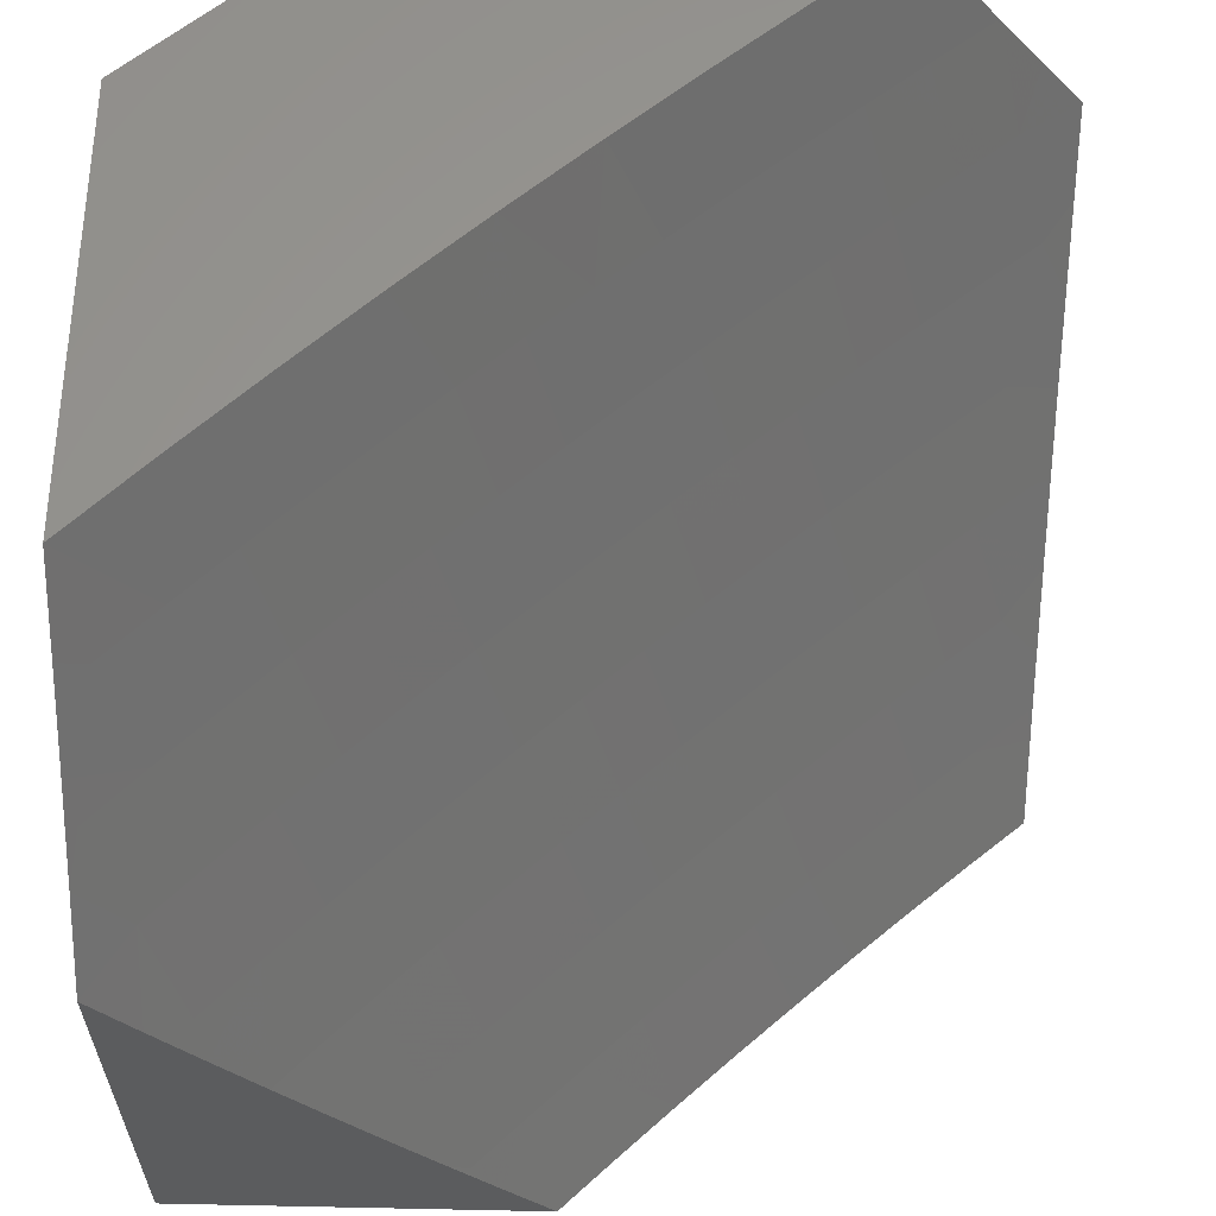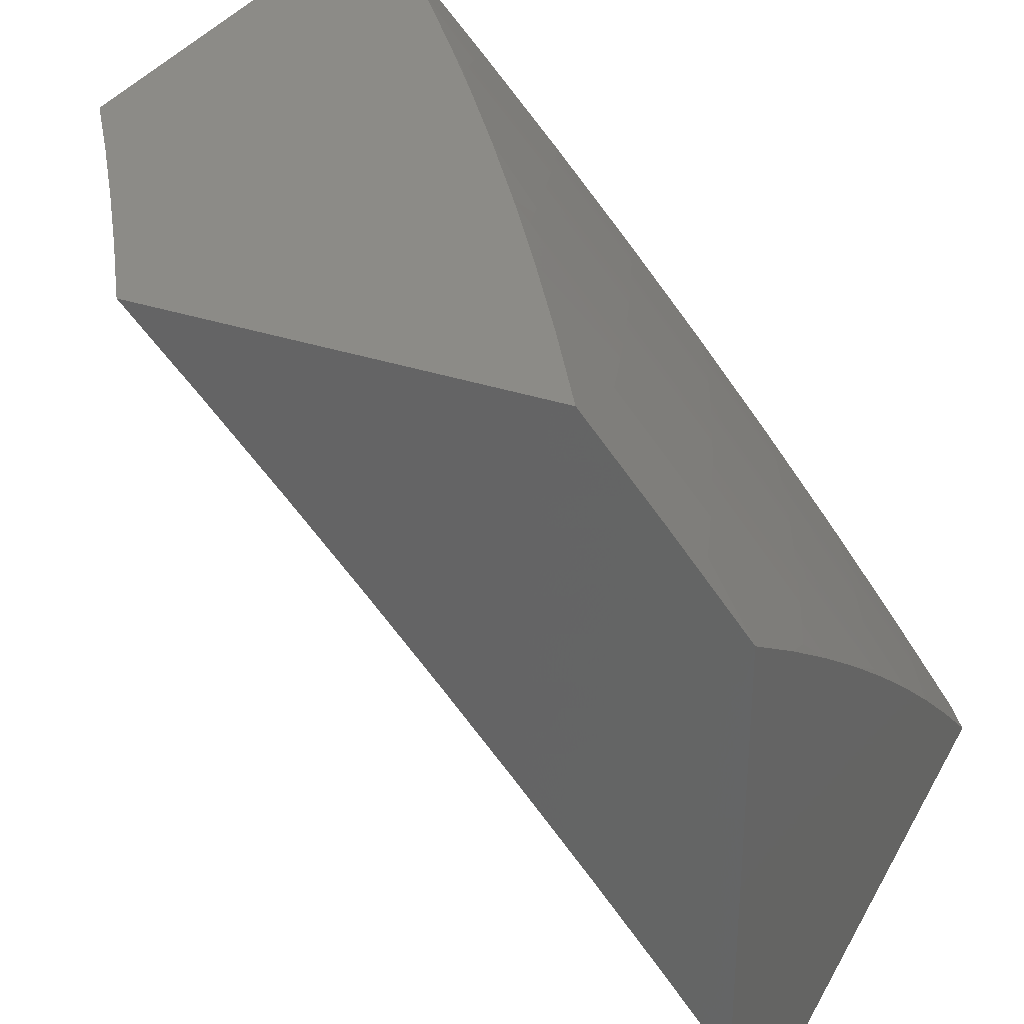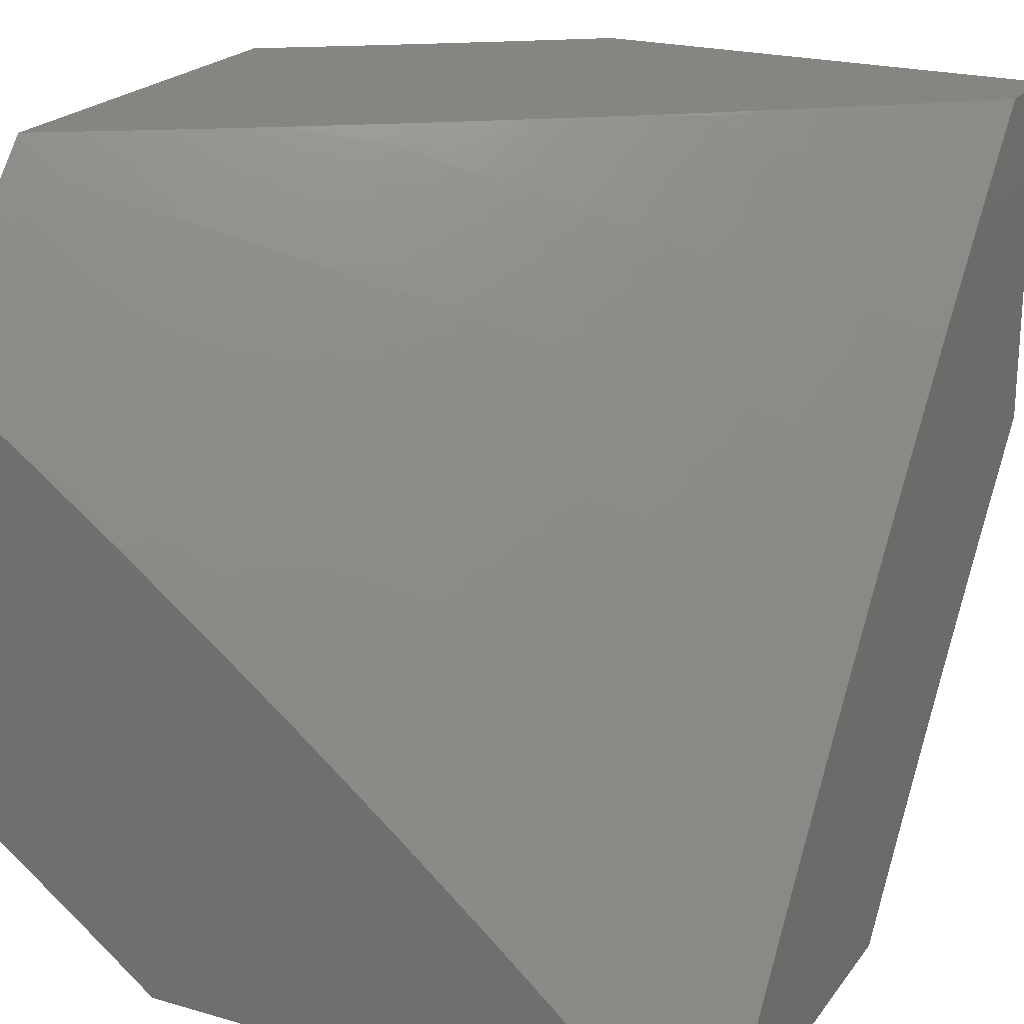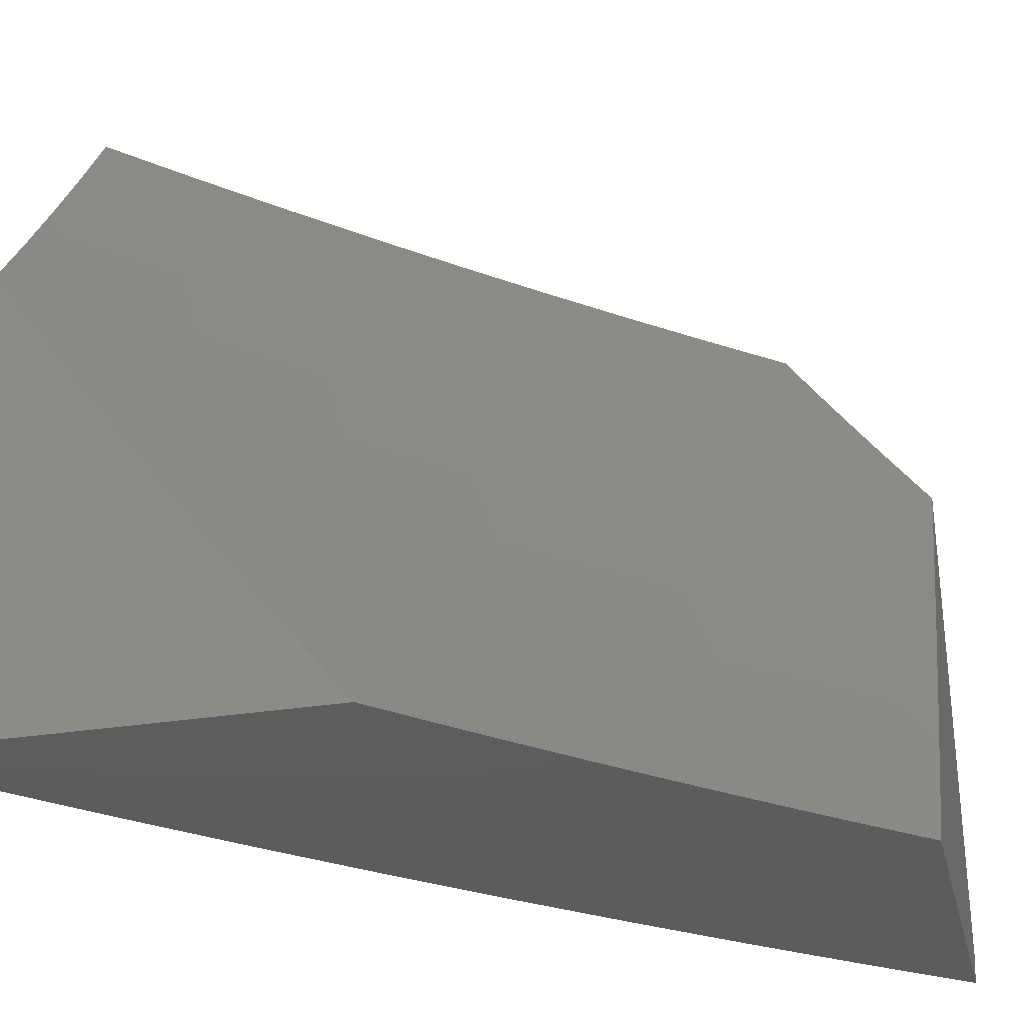
<metadata>
{"format":"stl","ext":"stl","renderer":"f3d","projection":"perspective","resolution":1024,"background":"white","views":[{"elev":60.7,"azim":-88.8,"up":"+Z"},{"elev":33.0,"azim":24.9,"up":"+Y"},{"elev":22.0,"azim":116.6,"up":"+Y"},{"elev":-30.2,"azim":-76.7,"up":"+Z"}]}
</metadata>
<code>
# stl→obj: 286 verts, 568 faces
v 7 6.606 -5.927
v 7 6.547 -6
v 7.066 6.58 -5.877
v 7.064 6.48 -6
v 7.125 6.518 -5.877
v 7.128 6.414 -6
v 7.184 6.455 -5.877
v 7.191 6.346 -6
v 7.243 6.392 -5.877
v 7.301 6.329 -5.877
v 7.352 6.374 -5.754
v 7.41 6.31 -5.754
v 7.461 6.353 -5.63
v 7.518 6.288 -5.63
v 7.568 6.33 -5.505
v 7.626 6.264 -5.505
v 7.675 6.304 -5.379
v 7.732 6.237 -5.379
v 7.78 6.276 -5.253
v 7.837 6.209 -5.253
v 7.884 6.246 -5.127
v 7.941 6.177 -5.127
v 8 6.198 -5
v 8 6.149 -5.066
v 7.996 6.108 -5.127
v 8 6.1 -5.132
v 7.948 6.071 -5.253
v 8 6.05 -5.197
v 8 6 -5.261
v 7.941 6 -5.356
v 7.899 6.034 -5.379
v 7.88 6 -5.45
v 7.794 6.063 -5.505
v 7.819 6 -5.544
v 7.742 6.023 -5.63
v 7.756 6 -5.636
v 7.692 6 -5.728
v 7.687 6.09 -5.63
v 7.635 6.048 -5.754
v 7.579 6.114 -5.754
v 7.526 6.071 -5.877
v 7.471 6.137 -5.877
v 7.435 6.07 -6
v 7.375 6.14 -6
v 7.415 6.201 -5.877
v 7.314 6.209 -6
v 7.358 6.266 -5.877
v 7.253 6.278 -6
v 7.495 6 -6
v 7.562 6 -5.91
v 7.581 6.006 -5.877
v 7.627 6 -5.82
v 7.914 6.302 -5
v 7.827 6.314 -5.127
v 7.723 6.344 -5.253
v 7.617 6.371 -5.379
v 7.51 6.396 -5.505
v 7.403 6.418 -5.63
v 7.294 6.438 -5.754
v 7.827 6.406 -5
v 7.769 6.382 -5.127
v 7.665 6.411 -5.253
v 7.559 6.437 -5.379
v 7.452 6.461 -5.505
v 7.344 6.482 -5.63
v 7.235 6.501 -5.754
v 7.711 6.449 -5.127
v 7.738 6.508 -5
v 7.652 6.516 -5.127
v 7.648 6.609 -5
v 7.593 6.583 -5.127
v 7.532 6.648 -5.127
v 7.487 6.608 -5.253
v 7.427 6.673 -5.253
v 7.38 6.632 -5.379
v 7.32 6.696 -5.379
v 7.273 6.653 -5.505
v 7.212 6.716 -5.505
v 7.164 6.672 -5.63
v 7.103 6.734 -5.63
v 7.055 6.688 -5.754
v 7 6.722 -5.78
v 7 6.665 -5.854
v 7.557 6.708 -5
v 7.472 6.714 -5.127
v 7.366 6.738 -5.253
v 7.259 6.759 -5.379
v 7.151 6.778 -5.505
v 7.042 6.795 -5.63
v 7 6.78 -5.705
v 7 6.836 -5.63
v 7.089 6.84 -5.505
v 7 6.891 -5.554
v 7.026 6.902 -5.505
v 7 6.946 -5.478
v 7.071 6.946 -5.379
v 7 7 -5.401
v 7.071 7 -5.302
v 7.116 6.99 -5.253
v 7.14 7 -5.203
v 7.179 6.928 -5.253
v 7.222 6.97 -5.127
v 7.286 6.906 -5.127
v 7.275 7 -5
v 7.37 6.904 -5
v 7.348 6.843 -5.127
v 7.464 6.807 -5
v 7.41 6.778 -5.127
v 7.208 7 -5.102
v 7.005 6.641 -5.877
v 7.116 6.626 -5.754
v 7.176 6.564 -5.754
v 7.225 6.609 -5.63
v 7.333 6.589 -5.505
v 7.441 6.567 -5.379
v 7.547 6.543 -5.253
v 7.304 6.802 -5.253
v 7.197 6.822 -5.379
v 7.242 6.865 -5.253
v 7.134 6.885 -5.379
v 7.285 6.546 -5.63
v 7.393 6.525 -5.505
v 7.5 6.502 -5.379
v 7.606 6.477 -5.253
v 7.467 6.245 -5.754
v 7.575 6.222 -5.63
v 7.682 6.197 -5.505
v 7.788 6.17 -5.379
v 7.893 6.14 -5.253
v 7.524 6.18 -5.754
v 7.631 6.156 -5.63
v 7.738 6.13 -5.505
v 7.844 6.102 -5.379
v 7.868 6.131 -6
v 7.892 6.128 -5.969
v 7.968 6 -6
v 7.905 6.139 -5.939
v 8 6 -5.955
v 7.919 6.149 -5.908
v 7.932 6.16 -5.877
v 7.828 6.292 -5.877
v 7.841 6.302 -5.846
v 7.734 6.433 -5.846
v 7.747 6.444 -5.815
v 7.638 6.573 -5.815
v 7.651 6.584 -5.784
v 7.539 6.712 -5.784
v 7.551 6.723 -5.753
v 7.437 6.849 -5.753
v 7.449 6.86 -5.722
v 7.333 6.985 -5.722
v 7.345 6.996 -5.691
v 7.291 7 -5.759
v 7.381 7 -5.636
v 7.788 6.26 -5.969
v 7.765 6.261 -6
v 7.682 6.39 -5.969
v 7.66 6.388 -6
v 7.573 6.518 -5.969
v 7.553 6.514 -6
v 7.463 6.644 -5.969
v 7.444 6.638 -6
v 7.35 6.769 -5.969
v 7.333 6.761 -6
v 7.235 6.891 -5.969
v 7.221 6.881 -6
v 7.199 7 -5.88
v 7.106 7 -6
v 7.284 6.939 -5.846
v 7.272 6.927 -5.877
v 7.26 6.915 -5.908
v 7.375 6.792 -5.908
v 7.363 6.78 -5.939
v 7.476 6.656 -5.939
v 7.469 7 -5.511
v 7.497 6.904 -5.598
v 7.485 6.894 -5.629
v 7.473 6.882 -5.66
v 7.588 6.756 -5.66
v 7.576 6.745 -5.691
v 7.688 6.617 -5.691
v 7.676 6.606 -5.722
v 7.786 6.476 -5.722
v 7.773 6.465 -5.753
v 7.88 6.334 -5.753
v 7.867 6.324 -5.784
v 7.972 6.191 -5.784
v 7.959 6.18 -5.815
v 8 6.104 -5.842
v 7.946 6.17 -5.846
v 7.555 7 -5.385
v 7.544 6.948 -5.473
v 7.533 6.937 -5.504
v 7.521 6.926 -5.536
v 7.636 6.799 -5.536
v 7.624 6.788 -5.567
v 7.737 6.659 -5.567
v 7.725 6.648 -5.598
v 7.836 6.518 -5.598
v 7.823 6.507 -5.629
v 7.932 6.375 -5.629
v 7.919 6.365 -5.66
v 8 6.305 -5.61
v 7.999 6.211 -5.722
v 8 6.206 -5.727
v 7.986 6.201 -5.753
v 7.639 7 -5.258
v 7.579 6.979 -5.379
v 7.556 6.958 -5.442
v 7.66 6.82 -5.473
v 7.648 6.809 -5.504
v 7.762 6.68 -5.504
v 7.75 6.669 -5.536
v 7.86 6.538 -5.536
v 7.848 6.528 -5.567
v 7.957 6.395 -5.567
v 7.944 6.385 -5.598
v 7.721 7 -5.13
v 7.74 6.891 -5.253
v 7.718 6.871 -5.316
v 7.695 6.851 -5.379
v 7.672 6.83 -5.442
v 7.785 6.7 -5.442
v 7.774 6.69 -5.473
v 7.885 6.558 -5.473
v 7.873 6.548 -5.504
v 7.982 6.415 -5.504
v 7.969 6.405 -5.536
v 8 6.403 -5.491
v 7.801 7 -5
v 7.807 6.95 -5.063
v 7.785 6.931 -5.127
v 7.763 6.911 -5.19
v 7.878 6.78 -5.19
v 7.855 6.76 -5.253
v 7.968 6.627 -5.253
v 7.944 6.608 -5.316
v 8 6.591 -5.249
v 8 6.498 -5.371
v 7.901 6.886 -5
v 7.922 6.818 -5.063
v 7.9 6.799 -5.127
v 8 6.683 -5.125
v 7.991 6.647 -5.19
v 8 6.771 -5
v 7.994 6.425 -5.473
v 7.897 6.568 -5.442
v 7.921 6.588 -5.379
v 7.809 6.721 -5.379
v 7.832 6.741 -5.316
v 7.801 6.27 -5.939
v 7.695 6.401 -5.939
v 7.586 6.529 -5.939
v 7.815 6.281 -5.908
v 7.708 6.411 -5.908
v 7.599 6.54 -5.908
v 7.488 6.667 -5.908
v 7.854 6.313 -5.815
v 7.893 6.344 -5.722
v 7.906 6.355 -5.691
v 7.811 6.497 -5.66
v 7.713 6.638 -5.629
v 7.612 6.777 -5.598
v 7.509 6.915 -5.567
v 7.721 6.422 -5.877
v 7.625 6.562 -5.846
v 7.526 6.701 -5.815
v 7.425 6.838 -5.784
v 7.321 6.973 -5.753
v 7.76 6.455 -5.784
v 7.663 6.595 -5.753
v 7.564 6.734 -5.722
v 7.461 6.871 -5.691
v 7.798 6.486 -5.691
v 7.612 6.551 -5.877
v 7.501 6.678 -5.877
v 7.388 6.803 -5.877
v 7.701 6.627 -5.66
v 7.514 6.69 -5.846
v 7.413 6.826 -5.815
v 7.309 6.962 -5.784
v 7.6 6.767 -5.629
v 7.4 6.815 -5.846
v 7.247 6.903 -5.939
v 7.297 6.95 -5.815
v 7 7 -6
f 1 2 3
f 3 2 4
f 3 4 5
f 5 4 6
f 5 6 7
f 7 6 8
f 7 8 9
f 9 8 10
f 9 10 11
f 11 10 12
f 11 12 13
f 13 12 14
f 13 14 15
f 15 14 16
f 15 16 17
f 17 16 18
f 17 18 19
f 19 18 20
f 19 20 21
f 21 20 22
f 21 22 23
f 23 22 24
f 24 22 25
f 24 25 26
f 26 25 27
f 26 27 28
f 28 27 29
f 29 27 30
f 30 27 31
f 30 31 32
f 32 31 33
f 32 33 34
f 34 33 35
f 34 35 36
f 36 35 37
f 37 35 38
f 37 38 39
f 39 38 40
f 39 40 41
f 41 40 42
f 41 42 43
f 43 42 44
f 44 42 45
f 44 45 46
f 46 45 47
f 46 47 48
f 48 47 10
f 48 10 8
f 43 49 41
f 41 49 50
f 41 50 51
f 51 50 52
f 51 52 39
f 39 52 37
f 23 53 21
f 21 53 54
f 21 54 19
f 19 54 55
f 19 55 17
f 17 55 56
f 17 56 15
f 15 56 57
f 15 57 13
f 13 57 58
f 13 58 11
f 11 58 59
f 11 59 9
f 9 59 7
f 53 60 54
f 54 60 61
f 54 61 55
f 55 61 62
f 55 62 56
f 56 62 63
f 56 63 57
f 57 63 64
f 57 64 58
f 58 64 65
f 58 65 59
f 59 65 66
f 59 66 7
f 7 66 5
f 61 60 67
f 67 60 68
f 67 68 69
f 69 68 70
f 69 70 71
f 71 70 72
f 71 72 73
f 73 72 74
f 73 74 75
f 75 74 76
f 75 76 77
f 77 76 78
f 77 78 79
f 79 78 80
f 79 80 81
f 81 80 82
f 81 82 83
f 70 84 72
f 72 84 85
f 72 85 74
f 74 85 86
f 74 86 76
f 76 86 87
f 76 87 78
f 78 87 88
f 78 88 80
f 80 88 89
f 80 89 90
f 90 89 91
f 91 89 92
f 91 92 93
f 93 92 94
f 93 94 95
f 95 94 96
f 95 96 97
f 97 96 98
f 98 96 99
f 98 99 100
f 100 99 101
f 100 101 102
f 102 101 103
f 102 103 104
f 104 103 105
f 105 103 106
f 105 106 107
f 107 106 108
f 107 108 85
f 85 108 86
f 84 107 85
f 104 109 102
f 102 109 100
f 90 82 80
f 81 83 110
f 110 83 1
f 110 1 3
f 81 110 111
f 111 110 3
f 111 3 112
f 112 3 5
f 112 5 66
f 81 111 79
f 79 111 113
f 79 113 77
f 77 113 114
f 77 114 75
f 75 114 115
f 75 115 73
f 73 115 116
f 73 116 71
f 71 116 69
f 113 111 112
f 87 117 118
f 118 117 119
f 118 119 120
f 120 119 101
f 120 101 96
f 96 101 99
f 117 106 119
f 119 106 103
f 119 103 101
f 87 86 117
f 117 86 108
f 117 108 106
f 87 118 88
f 88 118 92
f 88 92 89
f 92 118 120
f 113 112 121
f 121 112 66
f 121 66 65
f 113 121 114
f 114 121 122
f 114 122 115
f 115 122 123
f 115 123 116
f 116 123 124
f 116 124 69
f 69 124 67
f 122 121 65
f 122 65 64
f 122 64 123
f 123 64 63
f 123 63 124
f 124 63 62
f 124 62 67
f 67 62 61
f 10 47 12
f 12 47 125
f 12 125 14
f 14 125 126
f 14 126 16
f 16 126 127
f 16 127 18
f 18 127 128
f 18 128 20
f 20 128 129
f 20 129 22
f 22 129 25
f 47 45 125
f 125 45 130
f 125 130 126
f 126 130 131
f 126 131 127
f 127 131 132
f 127 132 128
f 128 132 133
f 128 133 129
f 129 133 27
f 129 27 25
f 45 42 130
f 130 42 40
f 130 40 131
f 131 40 38
f 131 38 132
f 132 38 33
f 132 33 133
f 133 33 31
f 133 31 27
f 51 39 41
f 35 33 38
f 94 92 120
f 94 120 96
f 134 135 136
f 136 135 137
f 136 137 138
f 138 137 139
f 138 139 140
f 140 139 141
f 140 141 142
f 142 141 143
f 142 143 144
f 144 143 145
f 144 145 146
f 146 145 147
f 146 147 148
f 148 147 149
f 148 149 150
f 150 149 151
f 150 151 152
f 152 151 153
f 152 153 154
f 135 134 155
f 155 134 156
f 155 156 157
f 157 156 158
f 157 158 159
f 159 158 160
f 159 160 161
f 161 160 162
f 161 162 163
f 163 162 164
f 163 164 165
f 165 164 166
f 165 166 167
f 167 166 168
f 153 169 167
f 167 169 170
f 167 170 171
f 171 170 172
f 171 172 173
f 173 172 174
f 173 174 161
f 161 174 159
f 175 176 154
f 154 176 177
f 154 177 178
f 178 177 179
f 178 179 180
f 180 179 181
f 180 181 182
f 182 181 183
f 182 183 184
f 184 183 185
f 184 185 186
f 186 185 187
f 186 187 188
f 188 187 189
f 188 189 190
f 190 189 140
f 190 140 142
f 191 192 175
f 175 192 193
f 175 193 194
f 194 193 195
f 194 195 196
f 196 195 197
f 196 197 198
f 198 197 199
f 198 199 200
f 200 199 201
f 200 201 202
f 202 201 203
f 202 203 204
f 204 203 205
f 204 205 206
f 206 205 189
f 206 189 187
f 207 208 191
f 191 208 209
f 191 209 192
f 192 209 210
f 192 210 211
f 211 210 212
f 211 212 213
f 213 212 214
f 213 214 215
f 215 214 216
f 215 216 217
f 217 216 203
f 217 203 201
f 218 219 207
f 207 219 220
f 207 220 208
f 208 220 221
f 208 221 222
f 222 221 223
f 222 223 224
f 224 223 225
f 224 225 226
f 226 225 227
f 226 227 228
f 228 227 229
f 228 229 203
f 230 231 218
f 218 231 232
f 218 232 233
f 233 232 234
f 233 234 235
f 235 234 236
f 235 236 237
f 237 236 238
f 237 238 239
f 230 240 231
f 231 240 241
f 231 241 242
f 242 241 243
f 242 243 234
f 234 243 244
f 234 244 236
f 236 244 238
f 240 245 241
f 241 245 243
f 243 238 244
f 229 246 239
f 239 246 247
f 239 247 248
f 248 247 249
f 248 249 250
f 250 249 220
f 250 220 219
f 189 138 140
f 137 135 251
f 251 135 155
f 251 155 252
f 252 155 157
f 252 157 253
f 253 157 159
f 253 159 174
f 139 137 254
f 254 137 251
f 254 251 255
f 255 251 252
f 255 252 256
f 256 252 253
f 256 253 257
f 257 253 174
f 257 174 172
f 188 190 258
f 258 190 142
f 258 142 144
f 187 185 206
f 206 185 259
f 206 259 204
f 204 259 260
f 204 260 202
f 202 260 261
f 202 261 200
f 200 261 262
f 200 262 198
f 198 262 263
f 198 263 196
f 196 263 264
f 196 264 194
f 194 264 175
f 139 254 141
f 141 254 265
f 141 265 143
f 143 265 266
f 143 266 145
f 145 266 267
f 145 267 147
f 147 267 268
f 147 268 149
f 149 268 269
f 149 269 151
f 151 269 153
f 265 254 255
f 188 258 186
f 186 258 270
f 186 270 184
f 184 270 271
f 184 271 182
f 182 271 272
f 182 272 180
f 180 272 273
f 180 273 178
f 178 273 154
f 270 258 144
f 185 183 259
f 259 183 274
f 259 274 260
f 260 274 261
f 228 203 216
f 215 217 199
f 199 217 201
f 246 229 227
f 226 228 214
f 214 228 216
f 247 246 225
f 225 246 227
f 265 255 275
f 275 255 256
f 275 256 276
f 276 256 257
f 276 257 277
f 277 257 172
f 277 172 170
f 271 270 146
f 146 270 144
f 183 181 274
f 274 181 278
f 274 278 261
f 261 278 262
f 213 215 197
f 197 215 199
f 224 226 212
f 212 226 214
f 237 239 248
f 249 247 223
f 223 247 225
f 235 237 250
f 250 237 248
f 265 275 266
f 266 275 279
f 266 279 267
f 267 279 280
f 267 280 268
f 268 280 281
f 268 281 269
f 269 281 153
f 279 275 276
f 272 271 148
f 148 271 146
f 181 179 278
f 278 179 282
f 278 282 262
f 262 282 263
f 211 213 195
f 195 213 197
f 222 224 210
f 210 224 212
f 220 249 221
f 221 249 223
f 233 235 219
f 219 235 250
f 231 242 232
f 232 242 234
f 279 276 283
f 283 276 277
f 283 277 169
f 169 277 170
f 273 272 150
f 150 272 148
f 179 177 282
f 282 177 176
f 282 176 263
f 263 176 264
f 192 211 193
f 193 211 195
f 208 222 209
f 209 222 210
f 218 233 219
f 161 163 173
f 173 163 284
f 173 284 171
f 171 284 167
f 279 283 280
f 280 283 285
f 280 285 281
f 281 285 153
f 285 283 169
f 154 273 152
f 152 273 150
f 175 264 176
f 167 284 165
f 165 284 163
f 153 285 169
f 24 239 23
f 23 239 238
f 23 238 243
f 239 24 229
f 229 24 26
f 229 26 28
f 229 28 203
f 203 28 29
f 203 29 205
f 205 29 189
f 189 29 138
f 243 245 23
f 29 30 138
f 138 30 32
f 138 32 34
f 34 36 138
f 138 36 136
f 136 36 37
f 136 37 52
f 52 50 136
f 136 50 49
f 43 156 49
f 49 156 134
f 49 134 136
f 156 43 158
f 158 43 44
f 158 44 46
f 158 46 160
f 160 46 48
f 160 48 162
f 162 48 8
f 162 8 6
f 162 6 164
f 164 6 4
f 164 4 2
f 164 2 166
f 166 2 286
f 166 286 168
f 104 105 230
f 230 105 107
f 230 107 84
f 230 84 240
f 240 84 70
f 240 70 68
f 240 68 245
f 245 68 60
f 245 60 53
f 53 23 245
f 2 1 286
f 286 1 83
f 286 83 82
f 82 90 286
f 286 90 91
f 286 91 93
f 93 95 286
f 286 95 97
f 98 154 97
f 97 154 153
f 97 153 167
f 98 100 154
f 154 100 175
f 175 100 109
f 175 109 191
f 191 109 104
f 191 104 207
f 207 104 218
f 218 104 230
f 168 286 167
f 167 286 97

</code>
